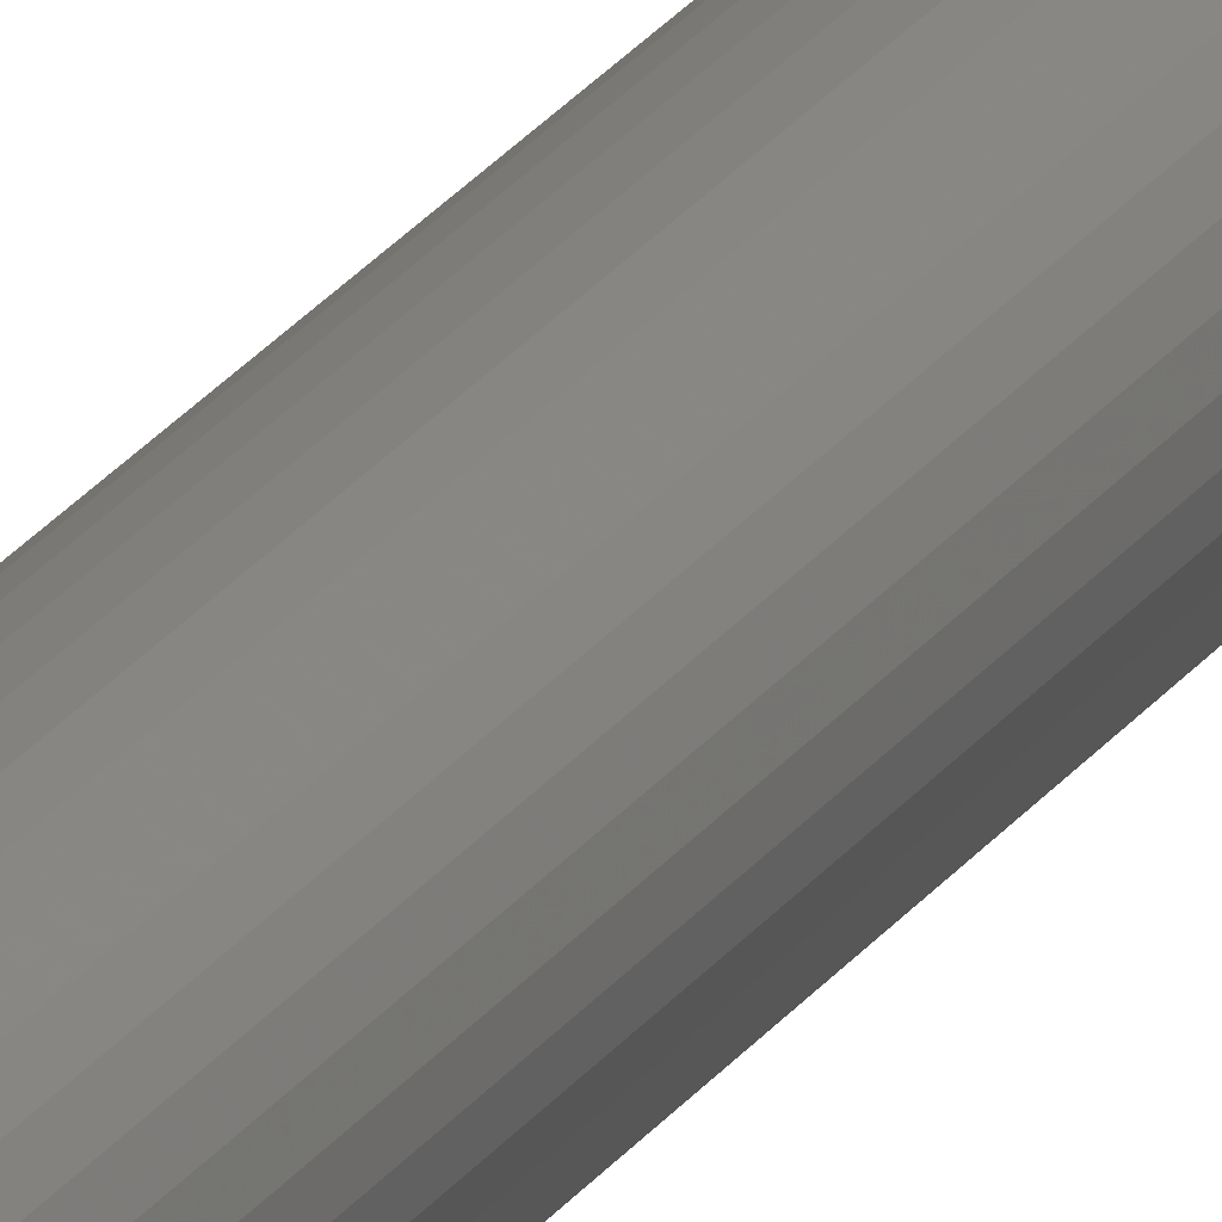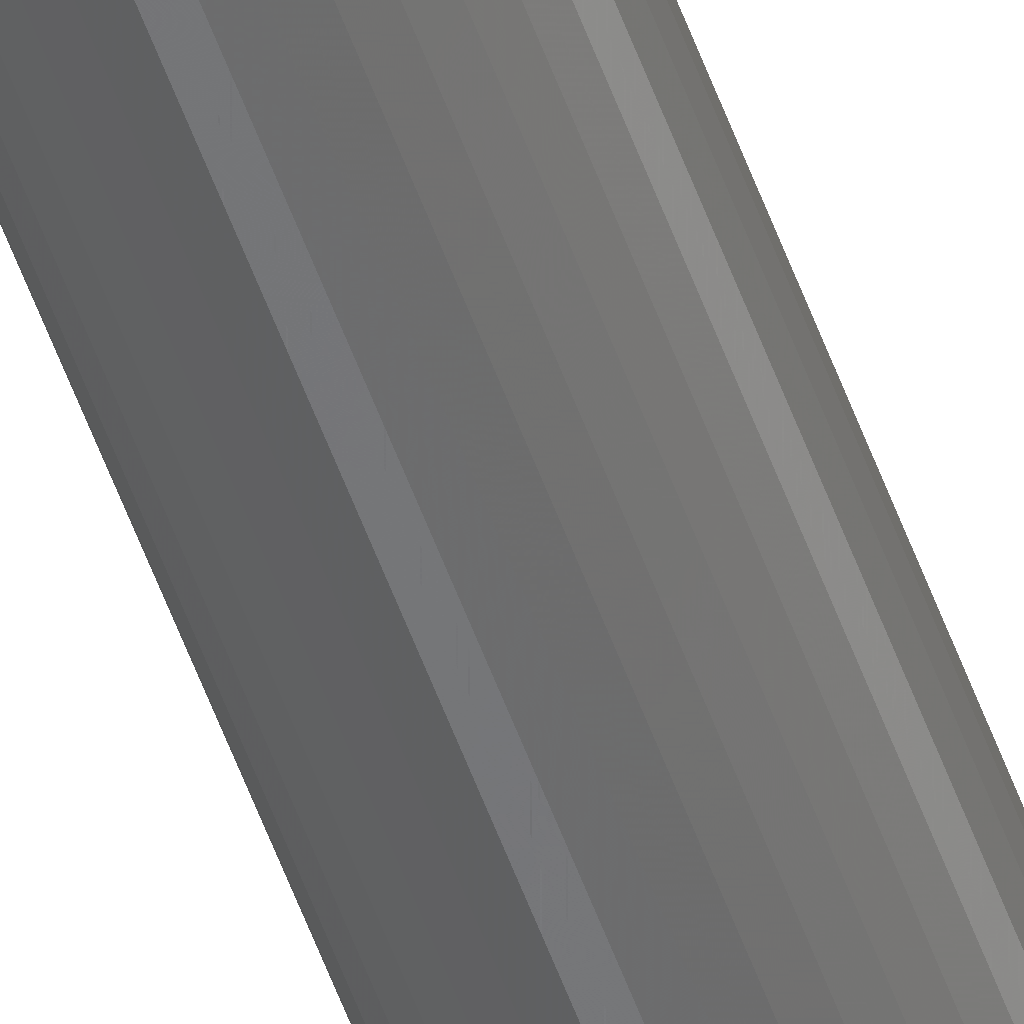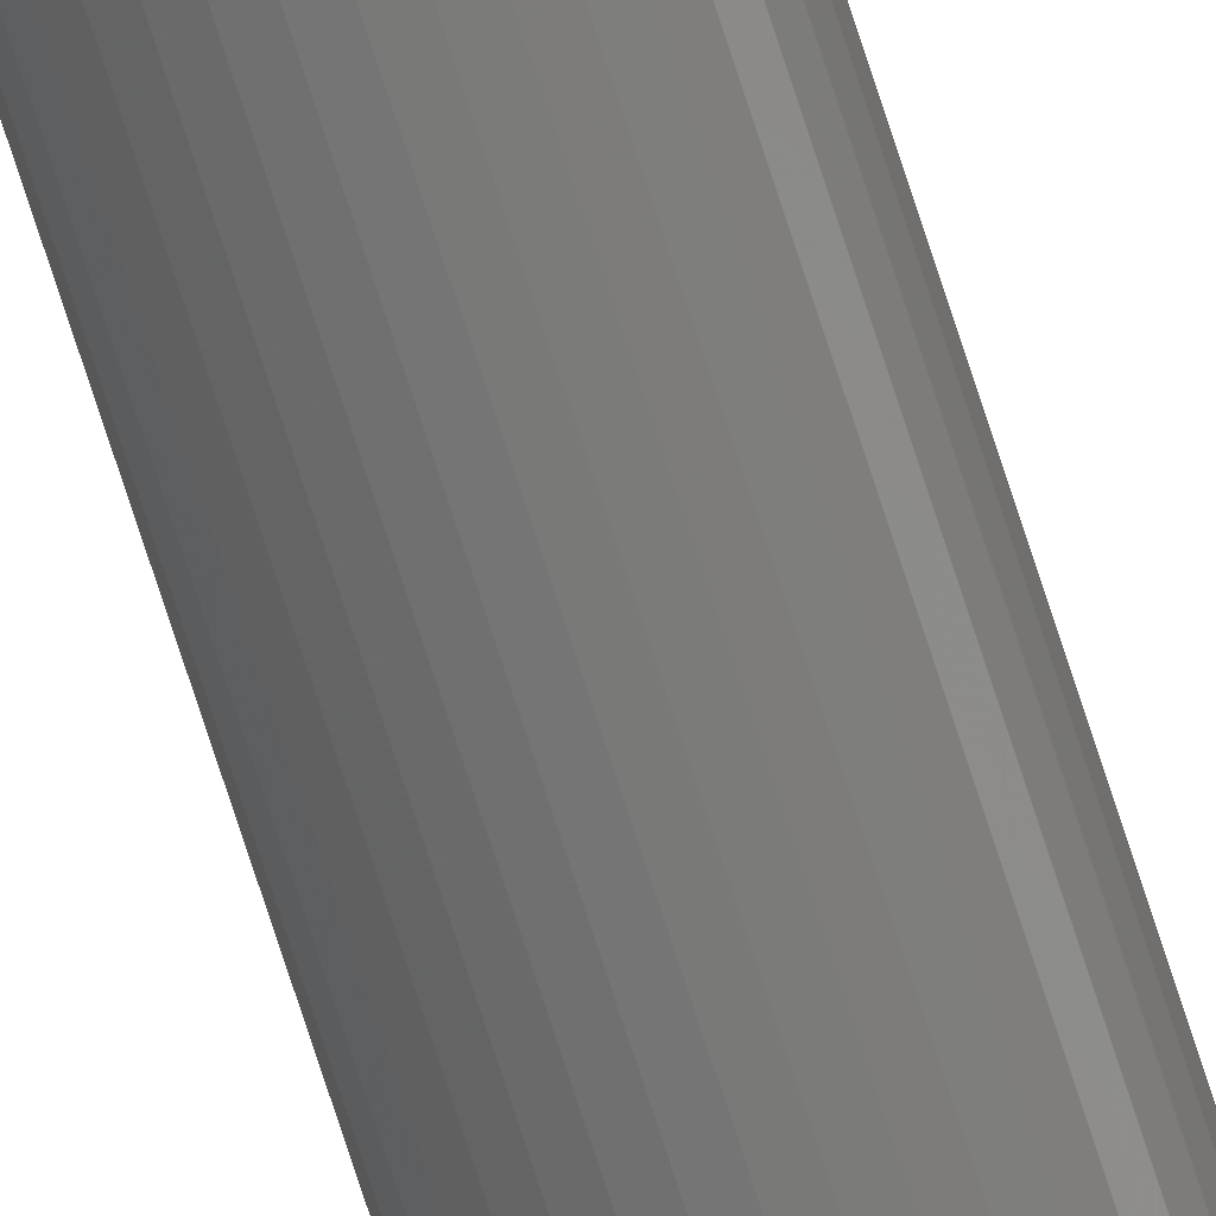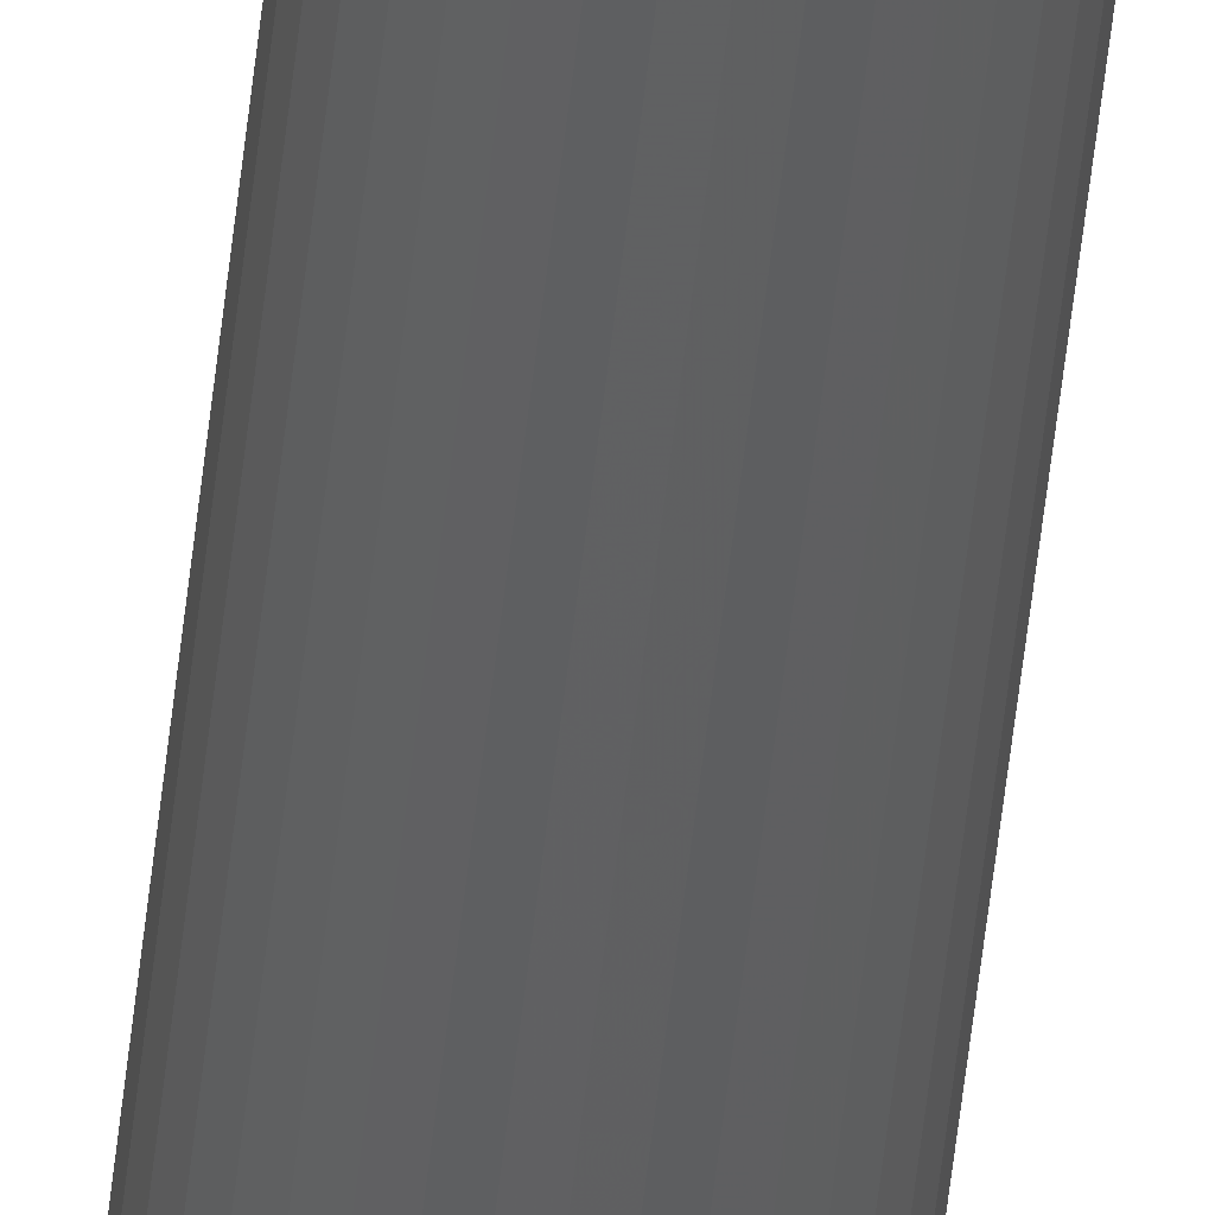
<metadata>
{"format":"stl","ext":"stl","renderer":"f3d","projection":"perspective","resolution":1024,"background":"white","views":[{"elev":15.2,"azim":-162.5,"up":"+Y"},{"elev":-54.2,"azim":19.4,"up":"+Y"},{"elev":-70.2,"azim":-162.5,"up":"+Y"},{"elev":-40.9,"azim":175.0,"up":"+Y"}]}
</metadata>
<code>
# stl→obj: 58 verts, 140 faces
v 1038 1154 594
v 1038 1153 111.4
v 1038 1153 594
v 1038 1152 111.4
v 1038 1152 594
v 1038 1151 111.4
v 1038 1151 594
v 1039 1150 111.4
v 1039 1150 594
v 1040 1149 111.4
v 1040 1149 594
v 1041 1149 111.4
v 1041 1149 594
v 1042 1149 111.4
v 1042 1149 594
v 1043 1149 111.4
v 1043 1149 594
v 1044 1149 111.4
v 1044 1149 594
v 1045 1149 111.4
v 1045 1149 594
v 1045 1150 111.4
v 1045 1150 594
v 1046 1150 111.4
v 1046 1150 594
v 1046 1151 111.4
v 1046 1151 594
v 1047 1152 111.4
v 1047 1152 594
v 1047 1153 111.4
v 1047 1153 594
v 1047 1154 111.4
v 1047 1154 594
v 1047 1155 111.4
v 1047 1155 594
v 1046 1156 111.4
v 1046 1156 594
v 1045 1157 111.4
v 1045 1157 594
v 1044 1158 111.4
v 1044 1158 594
v 1043 1158 111.4
v 1043 1158 594
v 1042 1158 111.4
v 1042 1158 594
v 1041 1158 111.4
v 1041 1158 594
v 1040 1157 111.4
v 1040 1157 594
v 1039 1157 111.4
v 1039 1157 594
v 1039 1156 111.4
v 1039 1156 594
v 1038 1156 111.4
v 1038 1156 594
v 1038 1155 111.4
v 1038 1155 594
v 1038 1154 111.4
f 1 2 3
f 3 2 4
f 3 4 5
f 5 4 4
f 5 4 5
f 5 4 6
f 5 6 7
f 7 6 8
f 7 8 9
f 9 8 8
f 9 8 9
f 9 8 10
f 9 10 11
f 11 10 12
f 11 12 13
f 13 12 12
f 13 12 13
f 13 12 14
f 13 14 15
f 15 14 16
f 15 16 17
f 17 16 18
f 17 18 19
f 19 18 20
f 19 20 21
f 21 20 22
f 21 22 23
f 23 22 24
f 23 24 25
f 25 24 26
f 25 26 27
f 27 26 28
f 27 28 29
f 29 28 28
f 29 28 29
f 29 28 30
f 29 30 31
f 31 30 32
f 31 32 33
f 33 32 34
f 33 34 35
f 35 34 36
f 35 36 37
f 37 36 36
f 37 36 37
f 37 36 38
f 37 38 39
f 39 38 38
f 39 38 39
f 39 38 40
f 39 40 41
f 41 40 42
f 41 42 43
f 43 42 44
f 43 44 45
f 45 44 46
f 45 46 47
f 47 46 46
f 47 46 47
f 47 46 48
f 47 48 49
f 49 48 50
f 49 50 51
f 51 50 52
f 51 52 53
f 53 52 54
f 53 54 55
f 55 54 56
f 55 56 57
f 57 56 58
f 57 58 1
f 1 58 2
f 5 37 5
f 5 37 3
f 35 9 33
f 33 9 31
f 5 7 37
f 37 7 9
f 37 9 37
f 37 9 35
f 9 9 31
f 31 9 11
f 31 11 13
f 29 29 15
f 15 29 31
f 15 31 13
f 13 31 13
f 37 39 3
f 3 39 39
f 3 39 41
f 17 19 15
f 15 19 21
f 15 21 23
f 23 25 15
f 15 25 27
f 15 27 29
f 57 1 45
f 45 1 3
f 45 3 43
f 43 3 41
f 47 47 45
f 45 47 49
f 45 49 51
f 51 53 45
f 45 53 55
f 45 55 57
f 6 36 8
f 8 36 36
f 8 36 34
f 28 28 14
f 12 10 30
f 6 4 36
f 36 4 4
f 36 4 2
f 34 32 8
f 8 32 30
f 8 30 8
f 8 30 10
f 58 56 44
f 28 14 30
f 30 14 12
f 30 12 12
f 40 38 2
f 2 38 38
f 2 38 36
f 28 26 14
f 14 26 24
f 14 24 22
f 22 20 14
f 14 20 18
f 14 18 16
f 56 54 44
f 44 54 52
f 44 52 50
f 50 48 44
f 44 48 46
f 44 46 46
f 58 44 2
f 2 44 42
f 2 42 40

</code>
